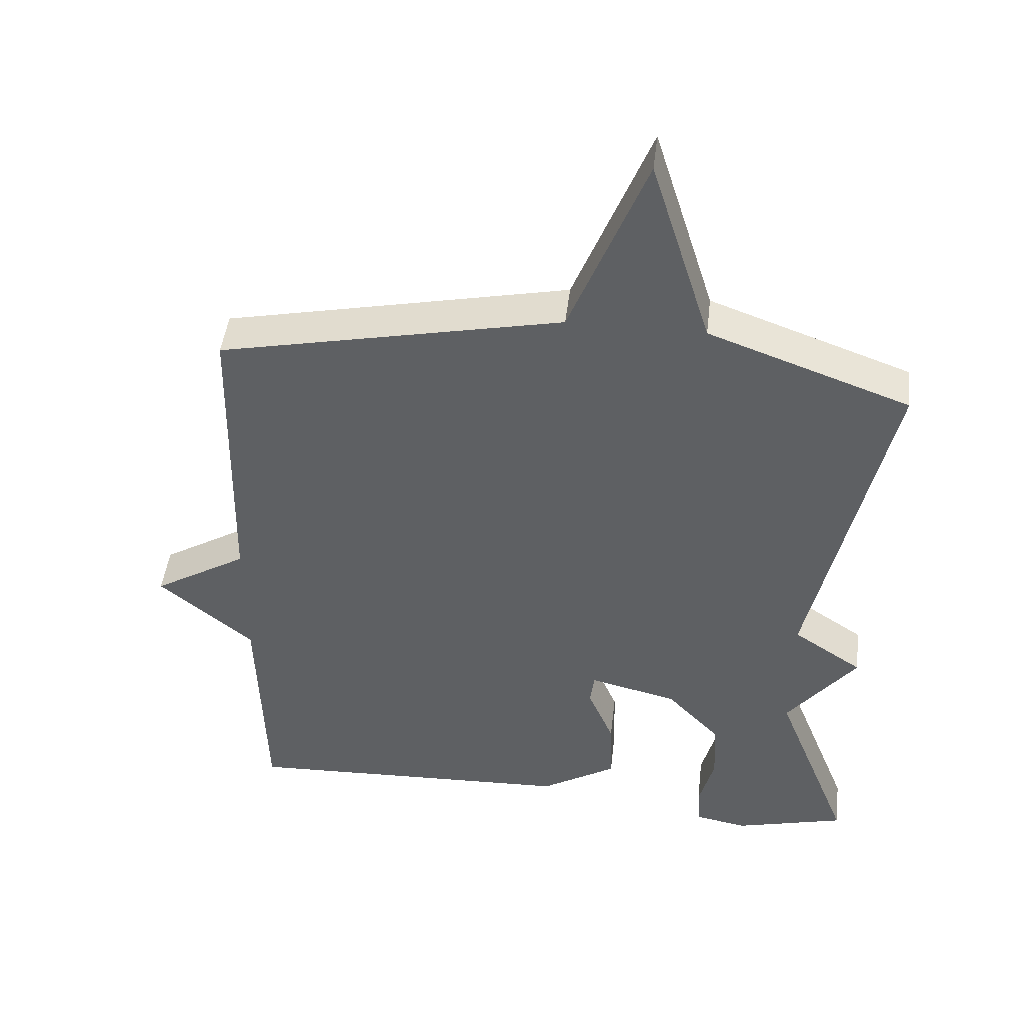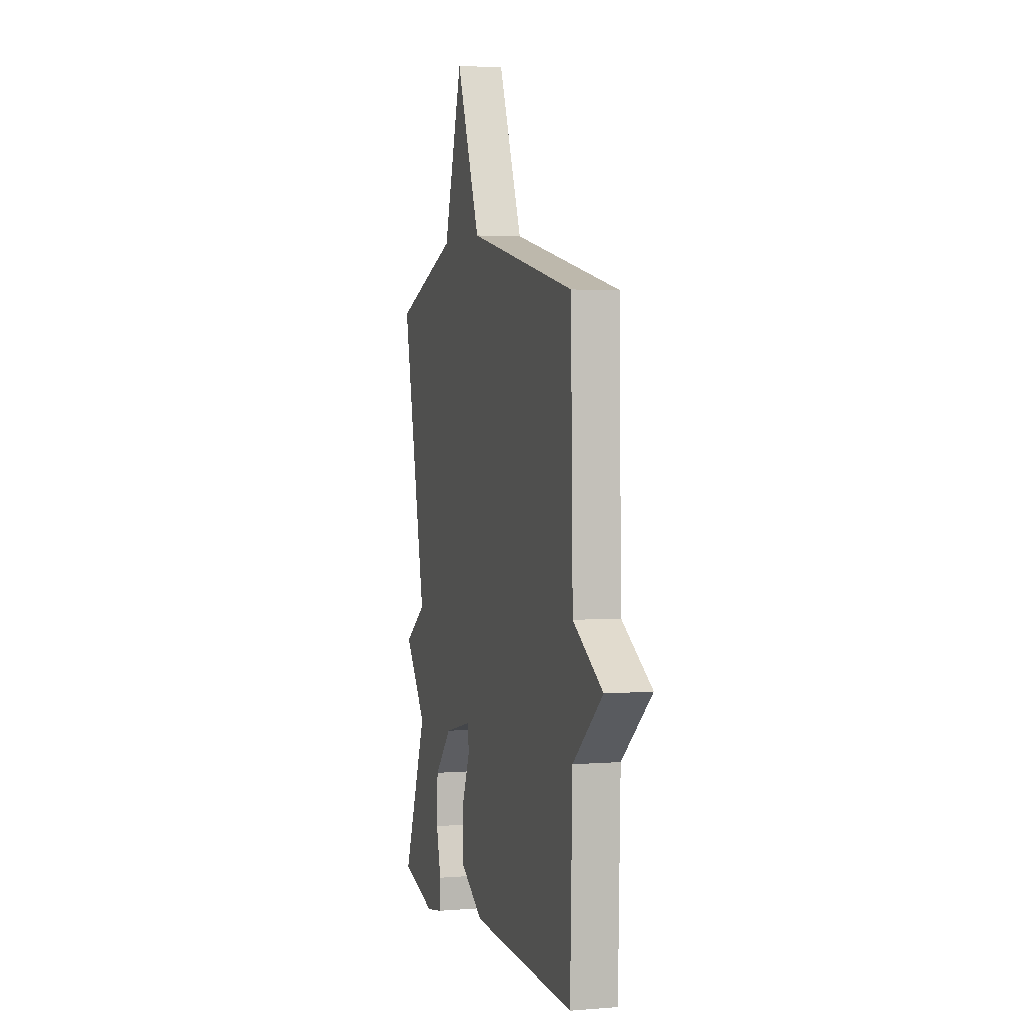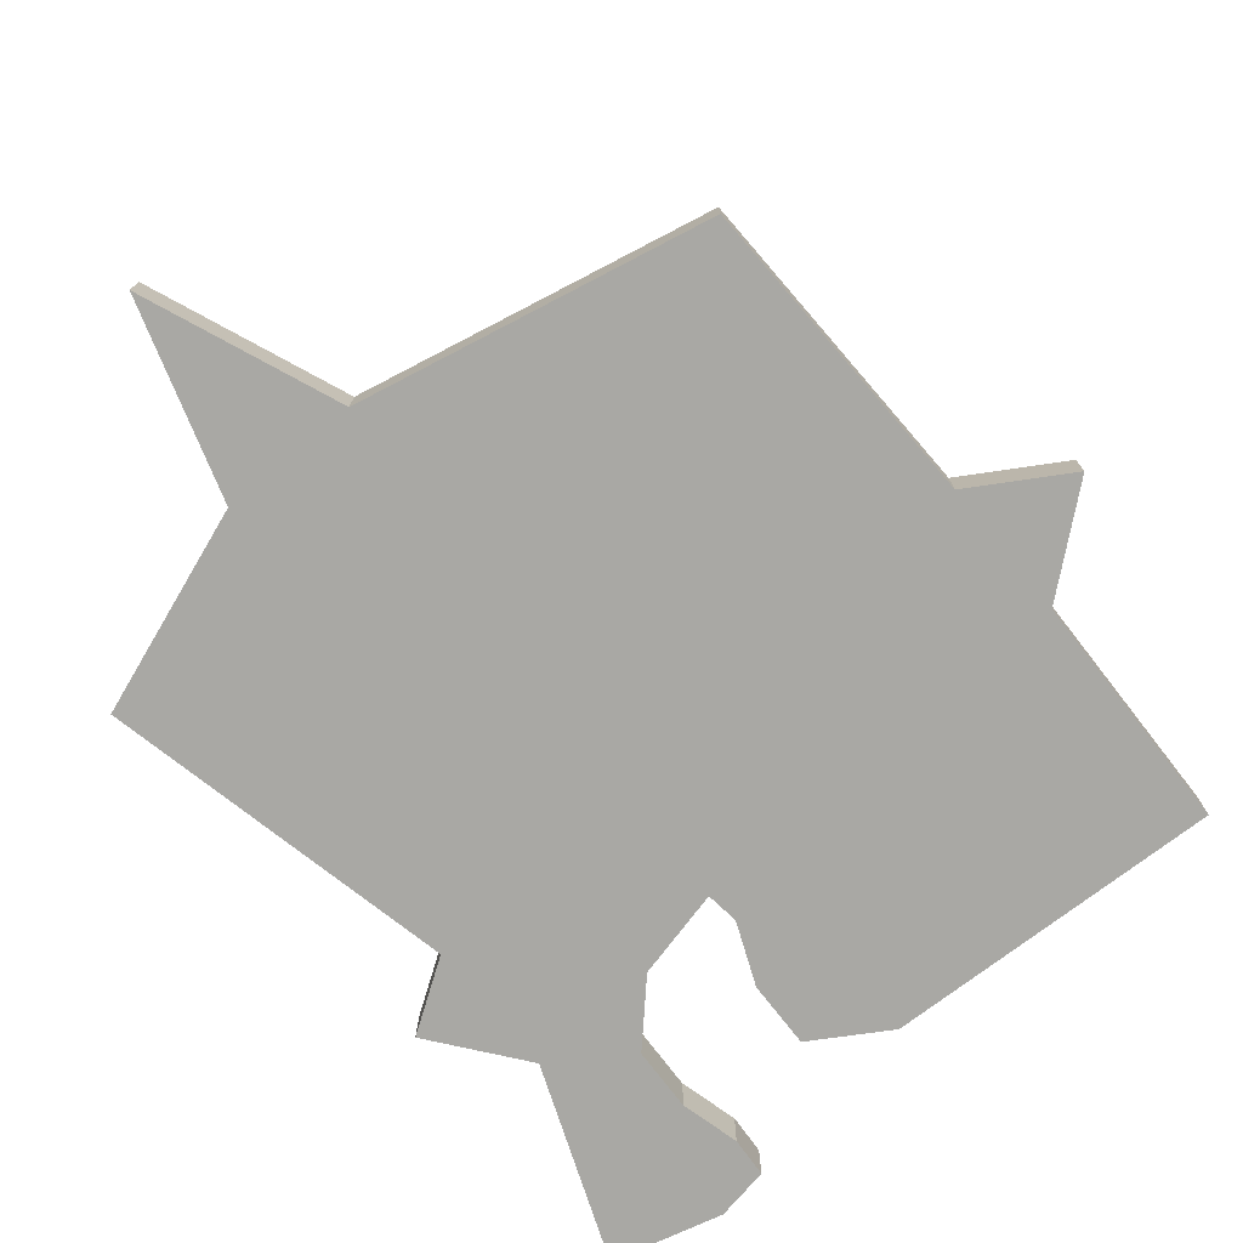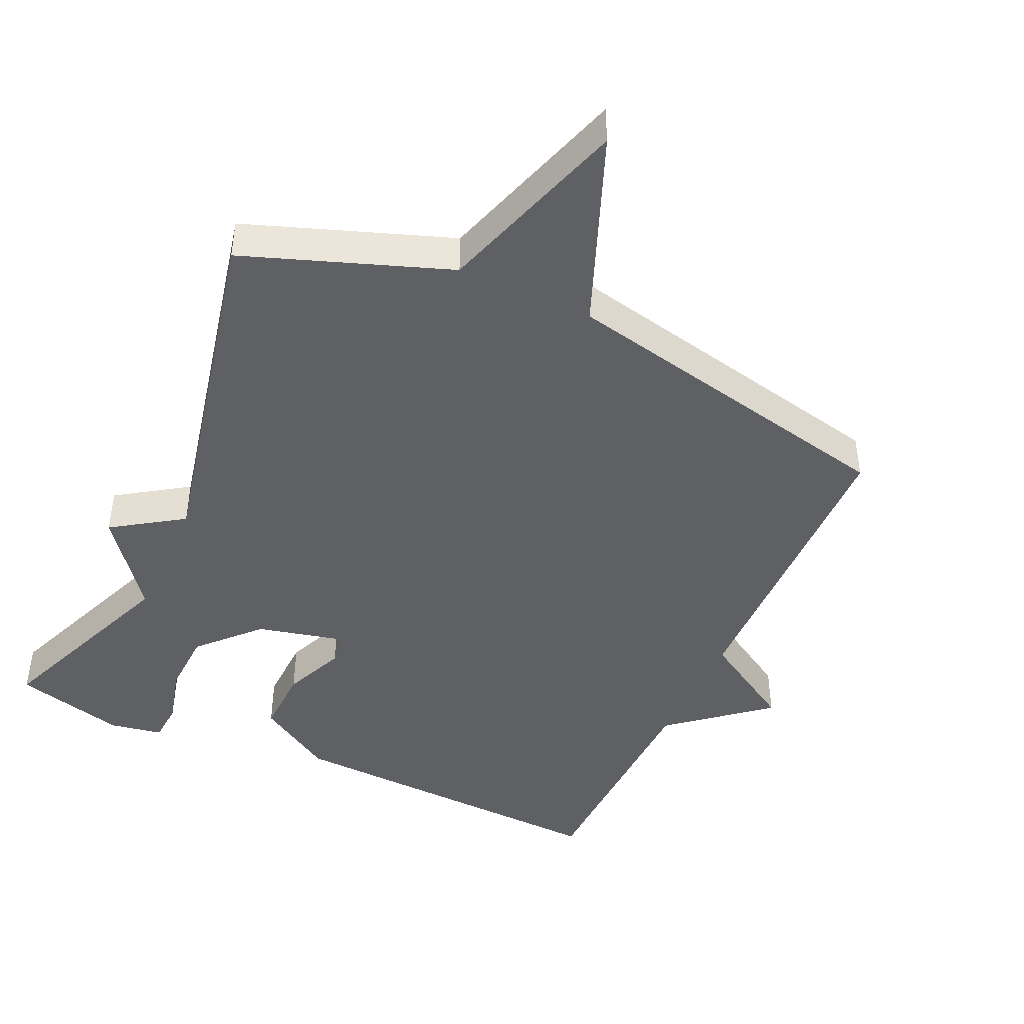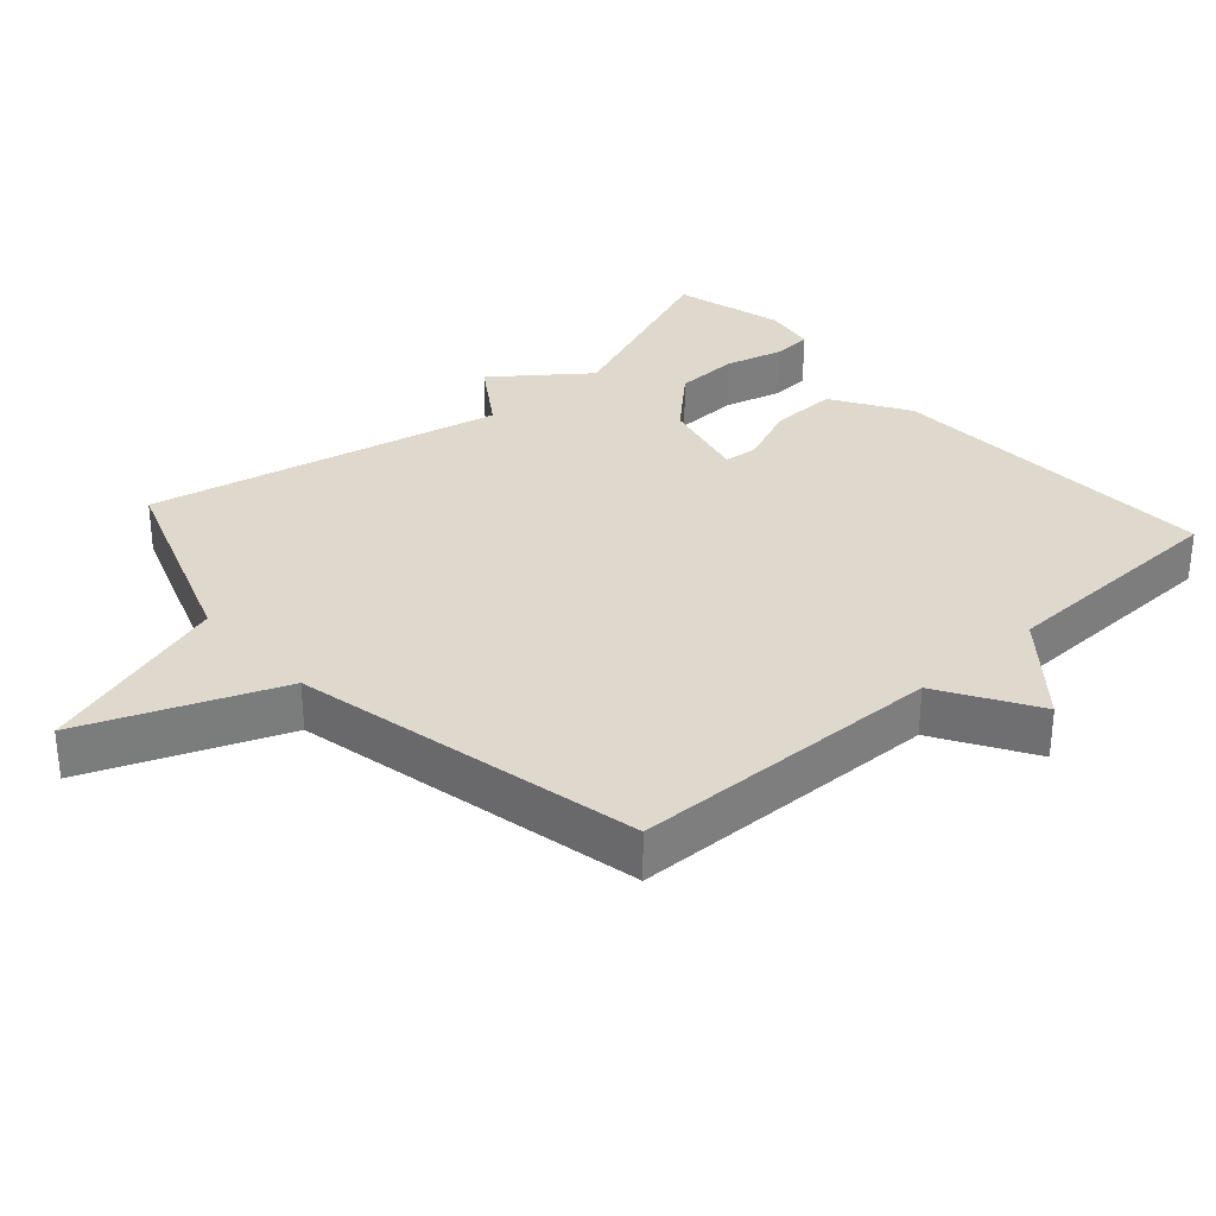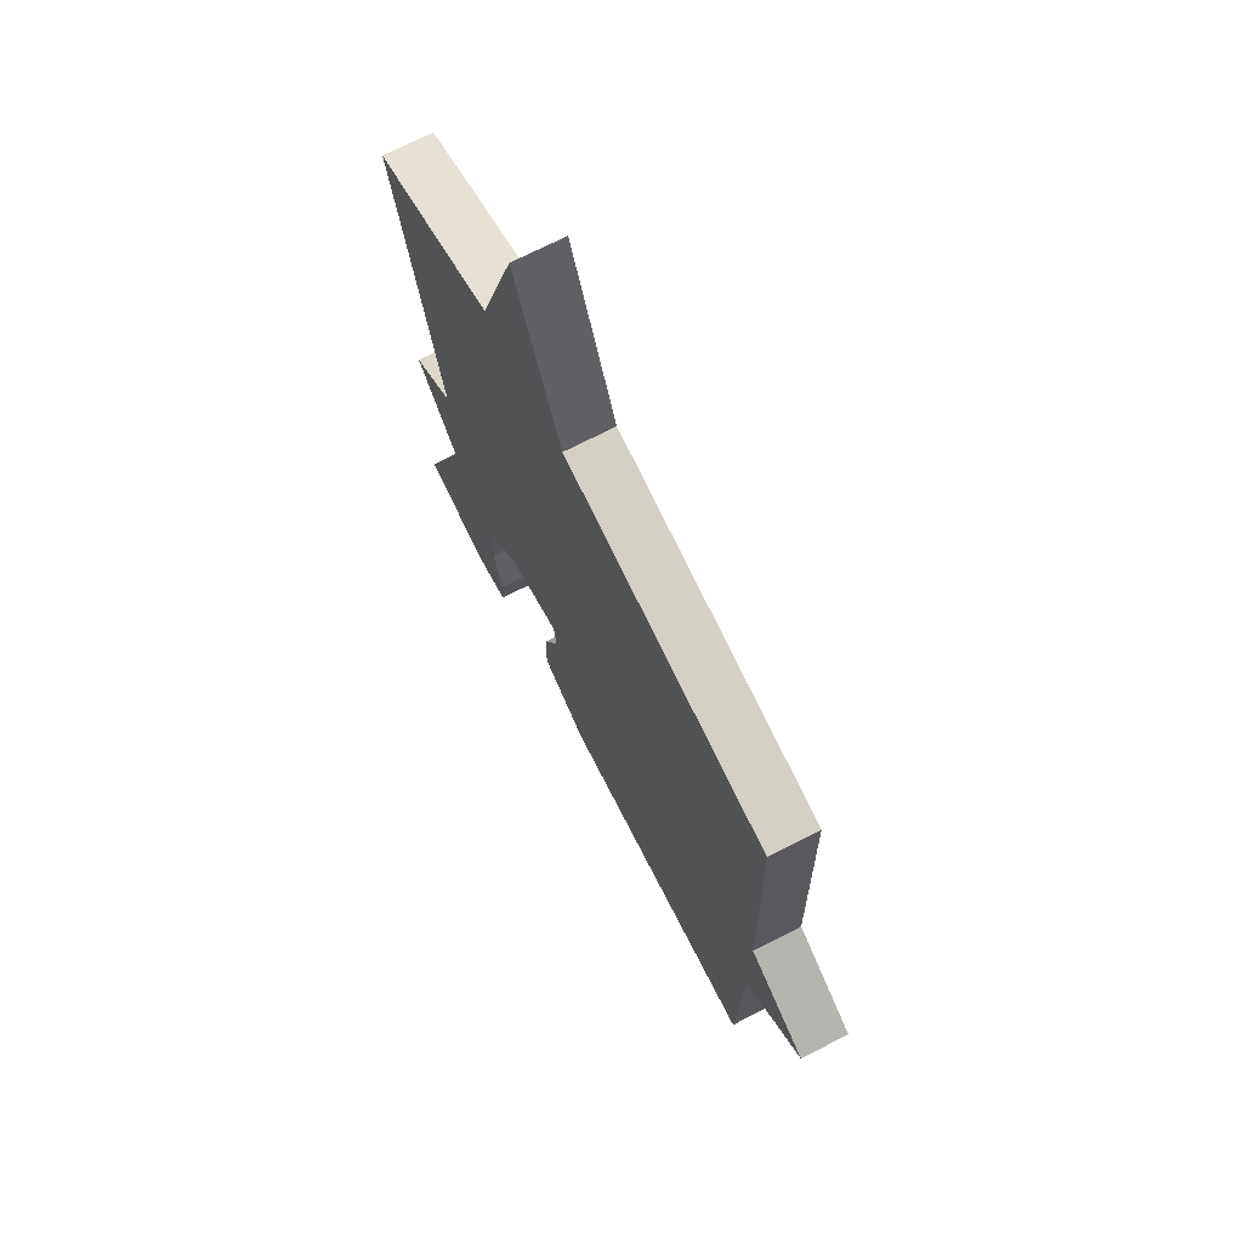
<metadata>
{"format":"obj","ext":"obj","renderer":"f3d","projection":"perspective","resolution":1024,"background":"white","views":[{"elev":46.4,"azim":-173.3,"up":"+Z"},{"elev":3.0,"azim":74.4,"up":"+Z"},{"elev":-74.9,"azim":39.5,"up":"+Y"},{"elev":-44.6,"azim":-24.7,"up":"+Y"},{"elev":31.9,"azim":48.2,"up":"+Y"},{"elev":70.9,"azim":62.7,"up":"+Z"}]}
</metadata>
<code>
v 0.5 0.07 -0.5
v 0.009 0.07 -0.481
v -0.102 0.07 -0.413
v -0.099 0.07 -0.315
v -0.061 0.07 -0.225
v -0.067 0.07 -0.177
v -0.196 0.07 -0.208
v -0.275 0.07 -0.292
v -0.279 0.07 -0.385
v -0.257 0.07 -0.47
v -0.261 0.07 -0.528
v -0.338 0.07 -0.542
v -0.5 0.07 -0.5
v -0.388 0.07 -0.217
v -0.49 0.07 -0.085
v -0.388 0.07 -0.017
v -0.5 0.07 0.5
v -0.205 0.07 0.607
v -0.117 0.07 0.888
v -0.005 0.07 0.607
v 0.5 0.07 0.5
v 0.51 0.07 0.047
v 0.649 0.07 -0.037
v 0.51 0.07 -0.153
v 0.5 0 -0.5
v 0.009 0 -0.481
v -0.102 0 -0.413
v -0.099 0 -0.315
v -0.061 0 -0.225
v -0.067 0 -0.177
v -0.196 0 -0.208
v -0.275 0 -0.292
v -0.279 0 -0.385
v -0.257 0 -0.47
v -0.261 0 -0.528
v -0.338 0 -0.542
v -0.5 0 -0.5
v -0.388 0 -0.217
v -0.49 0 -0.085
v -0.388 0 -0.017
v -0.5 0 0.5
v -0.205 0 0.607
v -0.117 0 0.888
v -0.005 0 0.607
v 0.5 0 0.5
v 0.51 0 0.047
v 0.649 0 -0.037
v 0.51 0 -0.153
f 22 23 24
f 24 1 2
f 22 24 2
f 21 22 2
f 20 21 2
f 18 19 20 2
f 16 17 18
f 14 15 16
f 14 16 18
f 12 13 14
f 11 12 14
f 10 11 14
f 9 10 14
f 8 9 14
f 7 8 14 18
f 6 7 18
f 2 3 4 5
f 2 5 6
f 2 6 18
f 48 47 46
f 26 25 48
f 26 48 46
f 26 46 45
f 26 45 44
f 26 44 43 42
f 42 41 40
f 40 39 38
f 42 40 38
f 38 37 36
f 38 36 35
f 38 35 34
f 38 34 33
f 38 33 32
f 42 38 32 31
f 42 31 30
f 29 28 27 26
f 30 29 26
f 42 30 26
f 1 25 26 2
f 2 26 27 3
f 3 27 28 4
f 4 28 29 5
f 5 29 30 6
f 6 30 31 7
f 7 31 32 8
f 8 32 33 9
f 9 33 34 10
f 10 34 35 11
f 11 35 36 12
f 12 36 37 13
f 13 37 38 14
f 14 38 39 15
f 15 39 40 16
f 16 40 41 17
f 17 41 42 18
f 18 42 43 19
f 19 43 44 20
f 20 44 45 21
f 21 45 46 22
f 22 46 47 23
f 23 47 48 24
f 24 48 25 1

</code>
